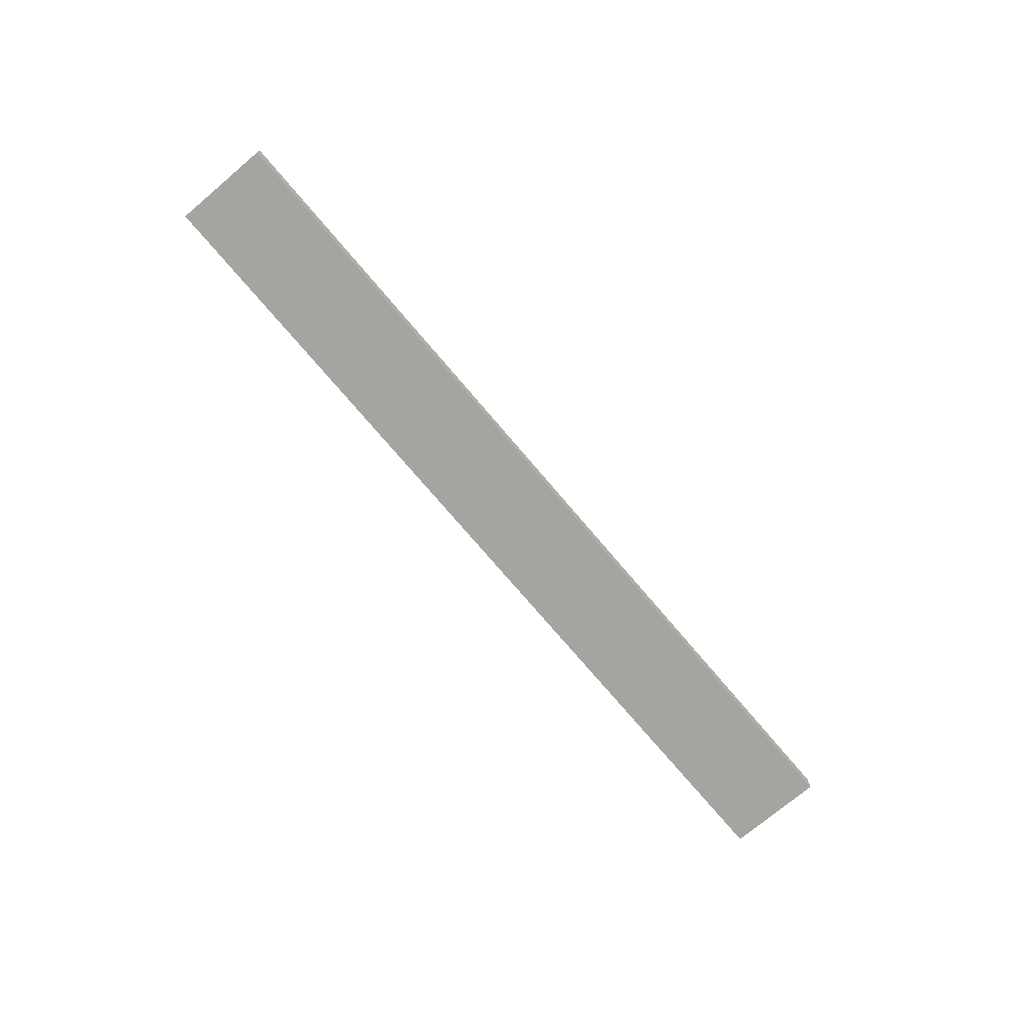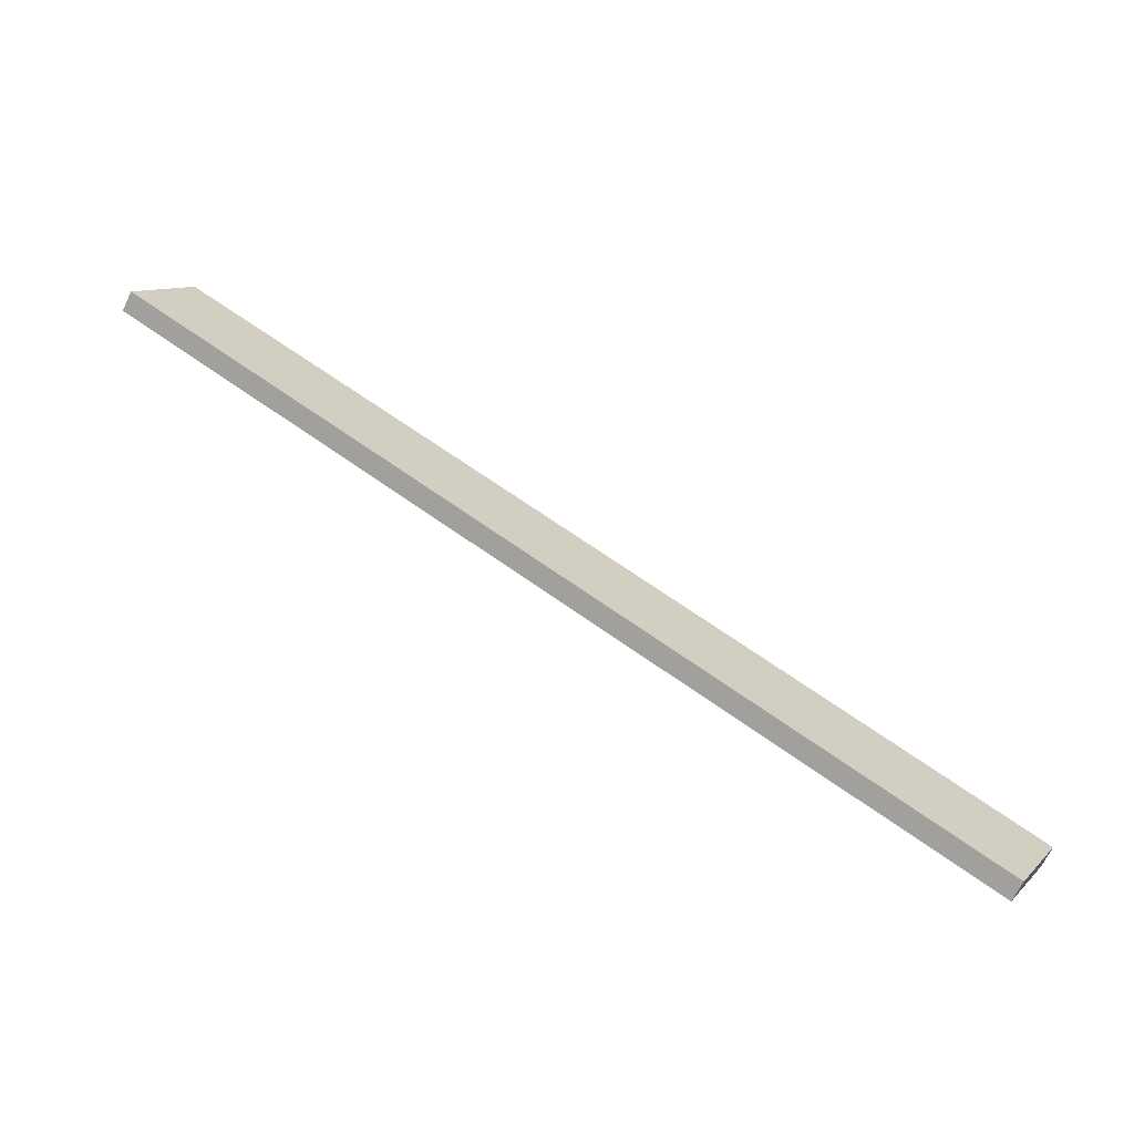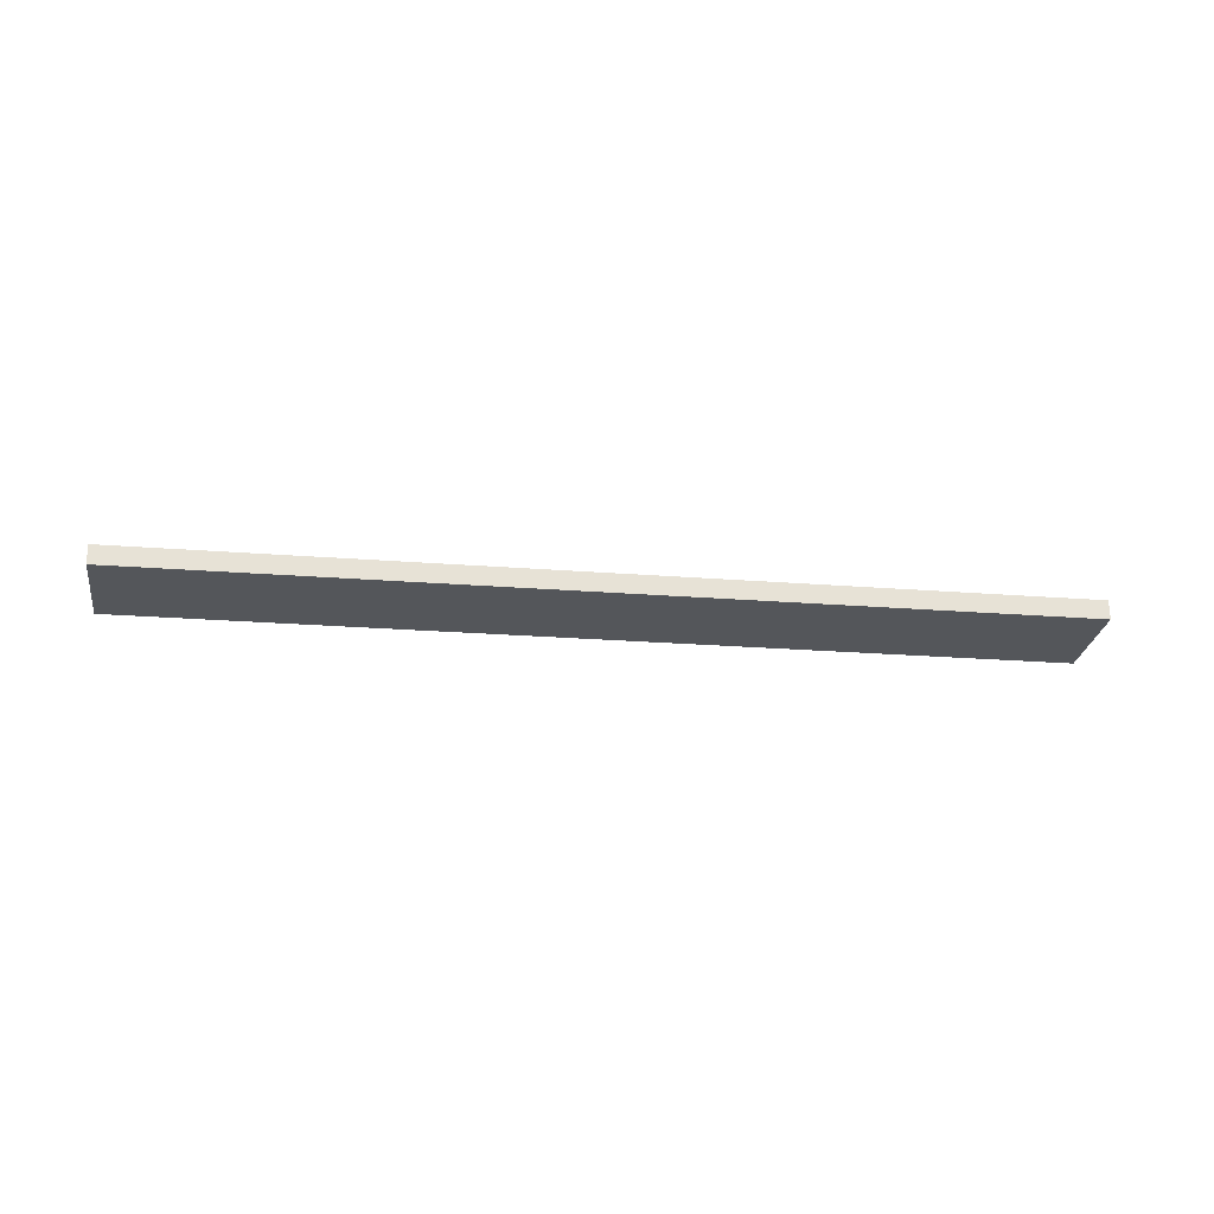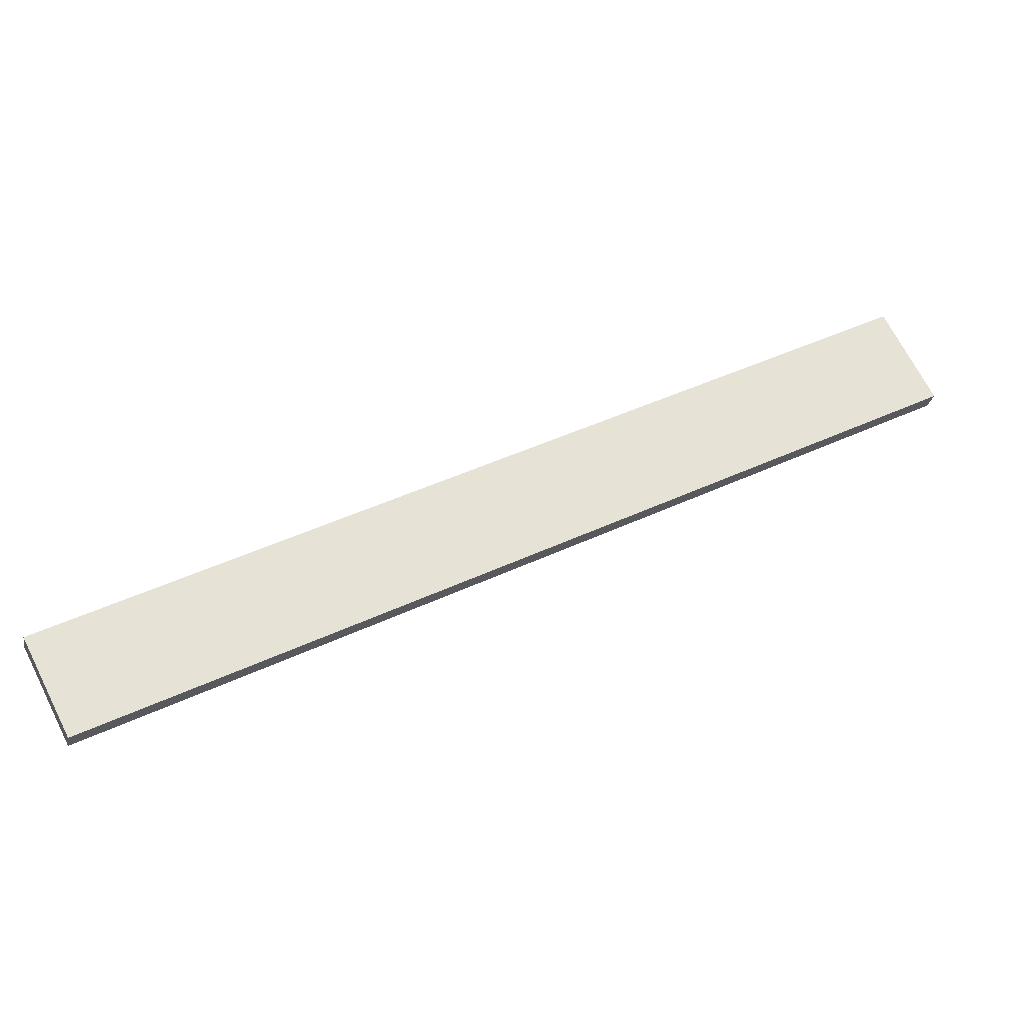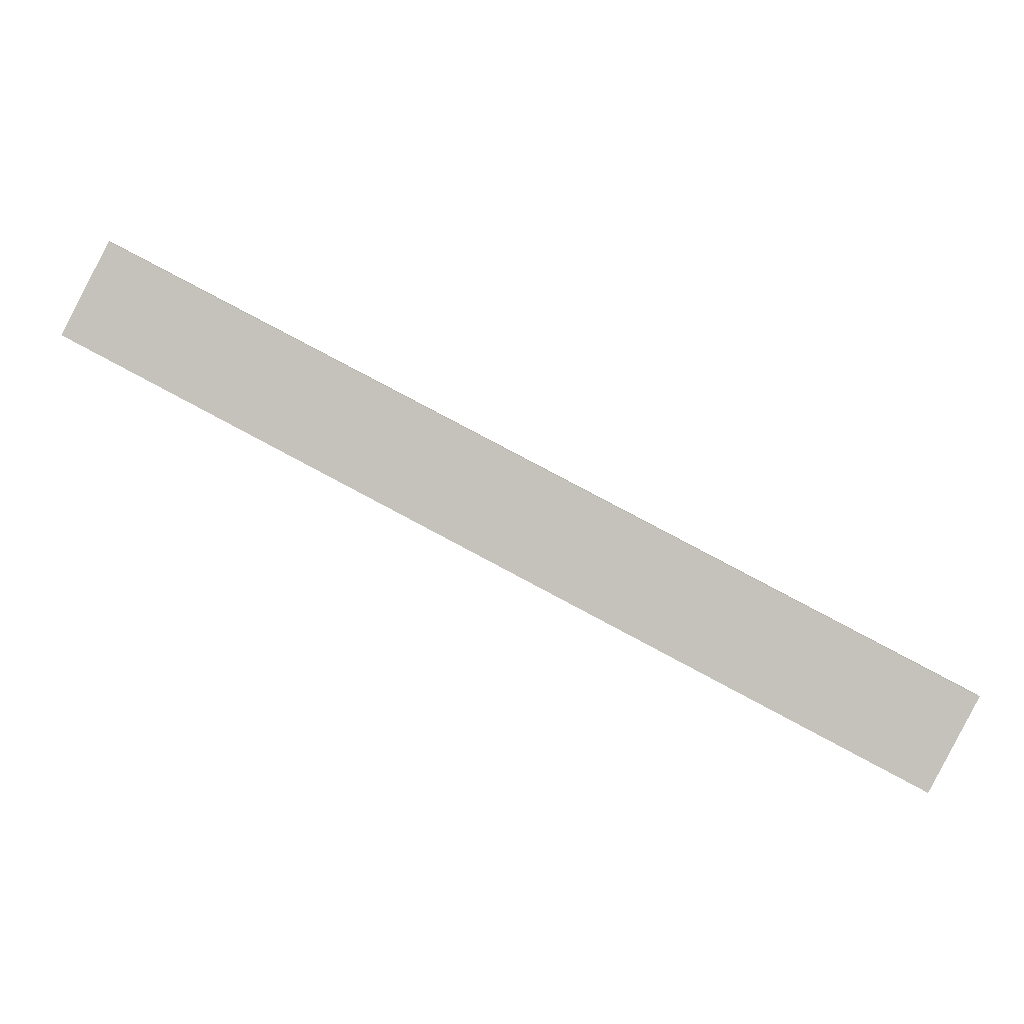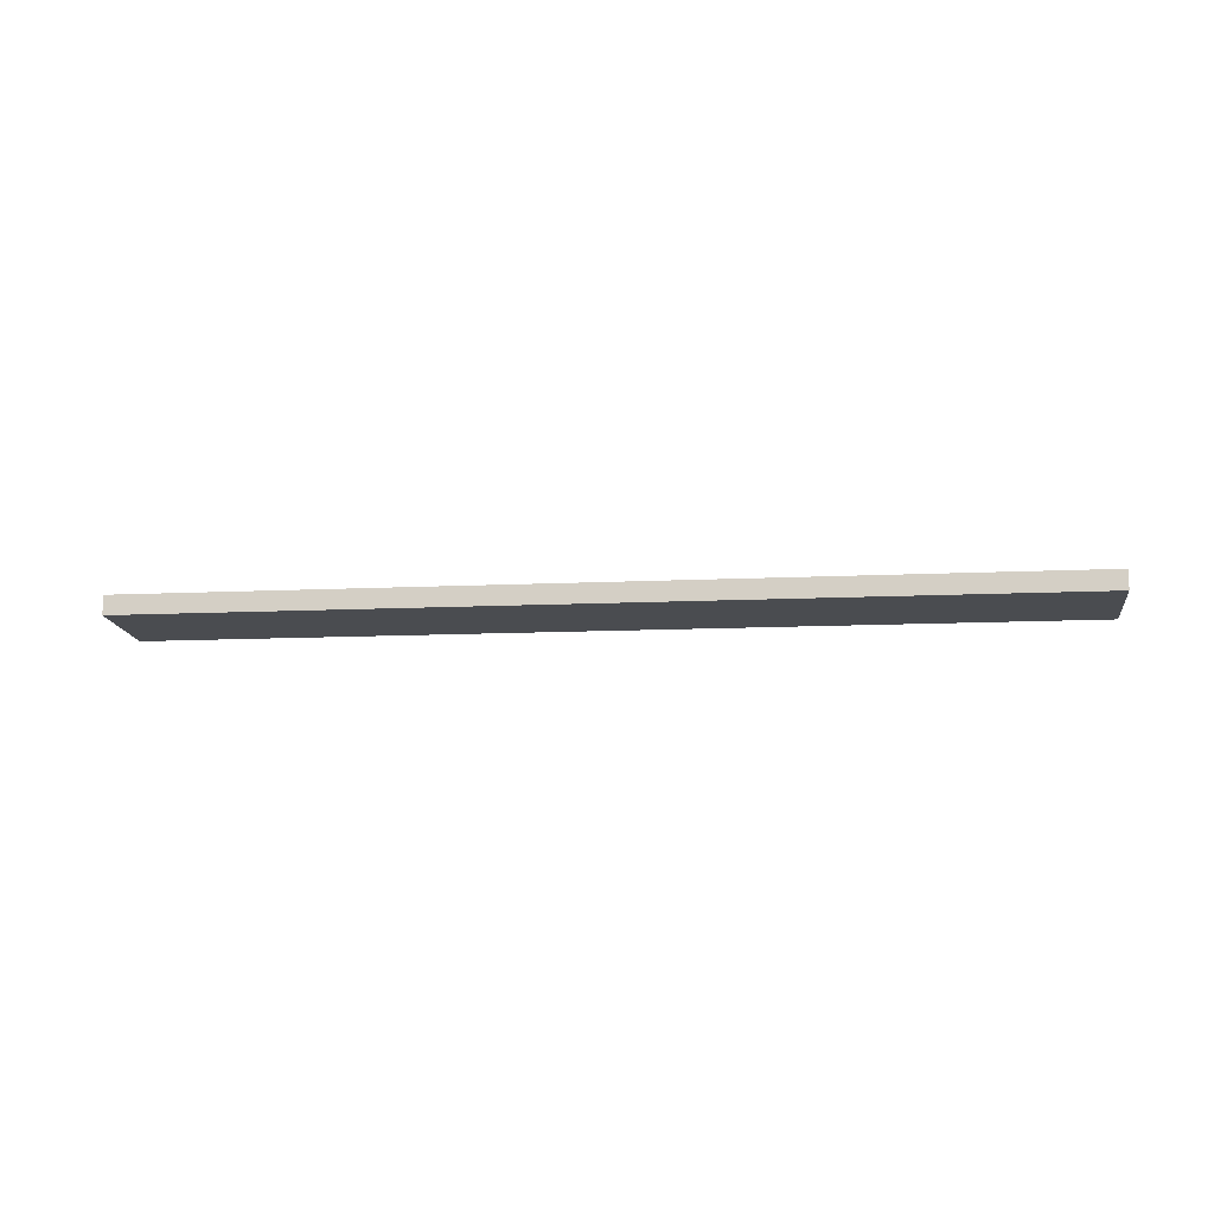
<metadata>
{"format":"obj","ext":"obj","renderer":"f3d","projection":"perspective","resolution":1024,"background":"white","views":[{"elev":-73.2,"azim":-77.3,"up":"+Y"},{"elev":-67.3,"azim":154.0,"up":"+Z"},{"elev":-25.4,"azim":144.1,"up":"+Y"},{"elev":-27.4,"azim":-11.4,"up":"+Z"},{"elev":0.6,"azim":-175.1,"up":"+Z"},{"elev":-14.9,"azim":-19.9,"up":"+Y"}]}
</metadata>
<code>
o WoodenBrokenPlanks_235
v 113 -0.9088 221
v -33.3 0.8903 144.6
v -24.97 0.9296 128.7
v 121.3 -0.8696 205
v 113 2.591 221
v 121.3 2.63 205.1
v -24.94 4.429 128.7
v -33.27 4.39 144.7
f 1 2 3 4
f 5 6 7 8
f 1 4 6 5
f 4 3 7 6
f 3 2 8 7
f 2 1 5 8

</code>
